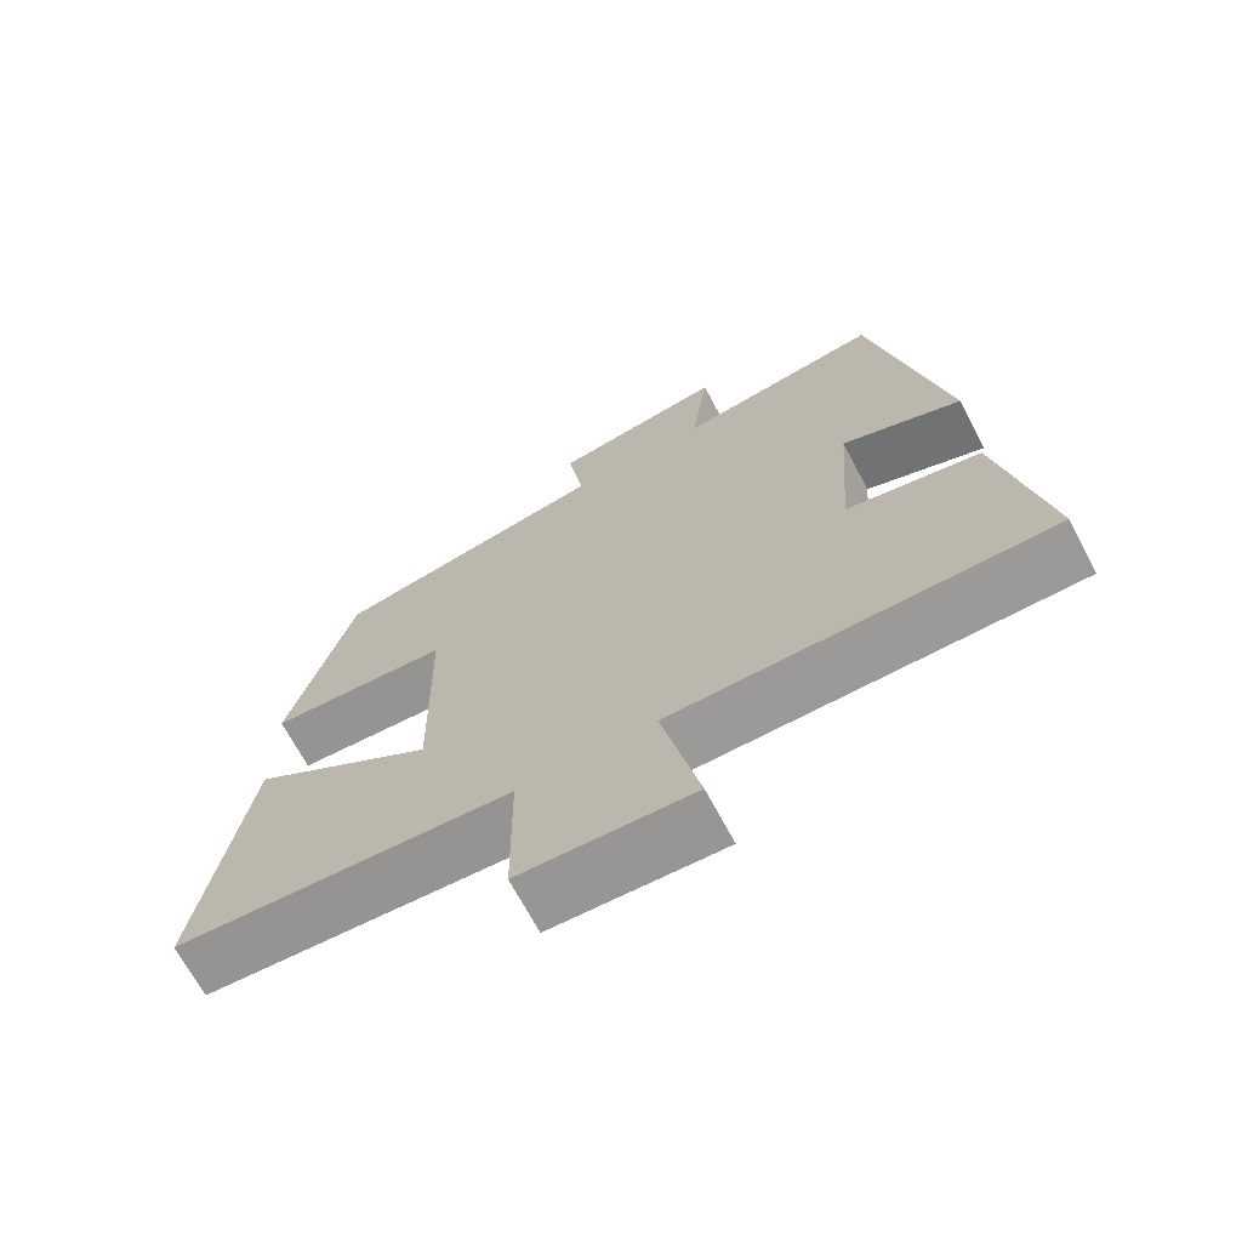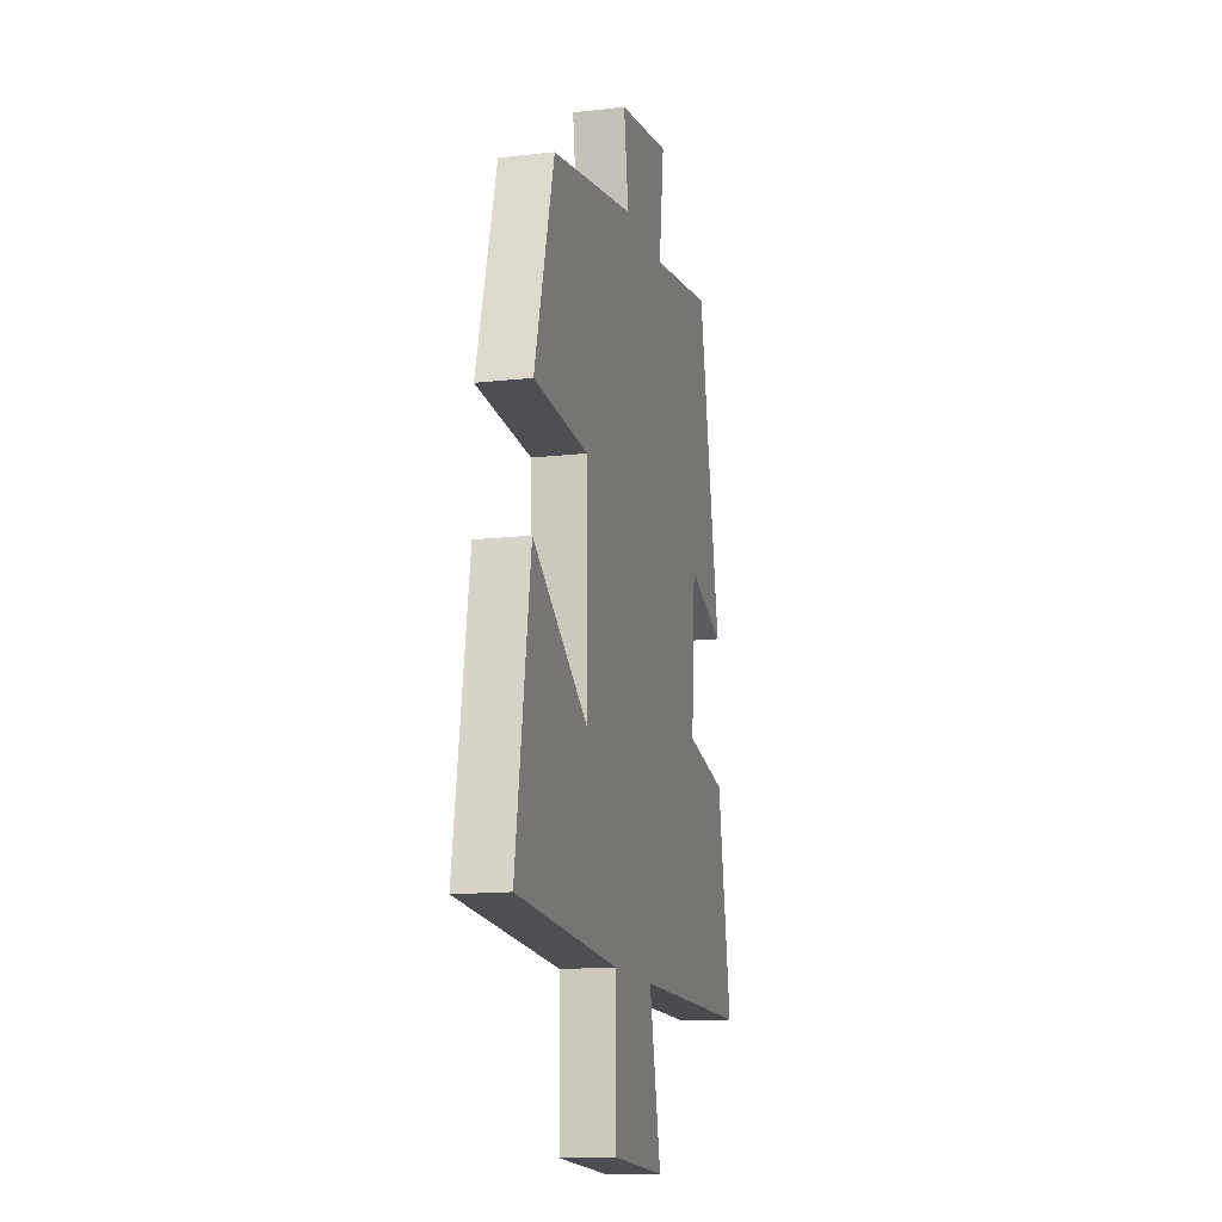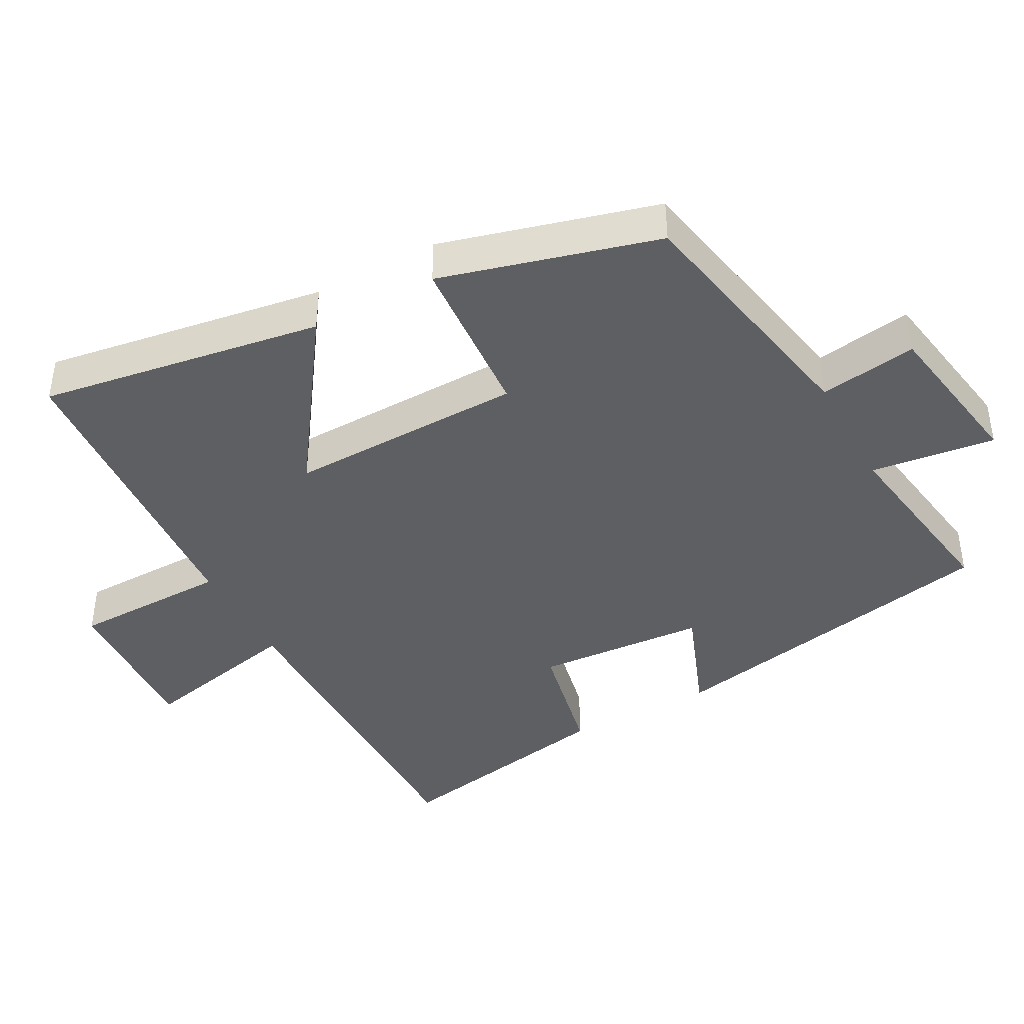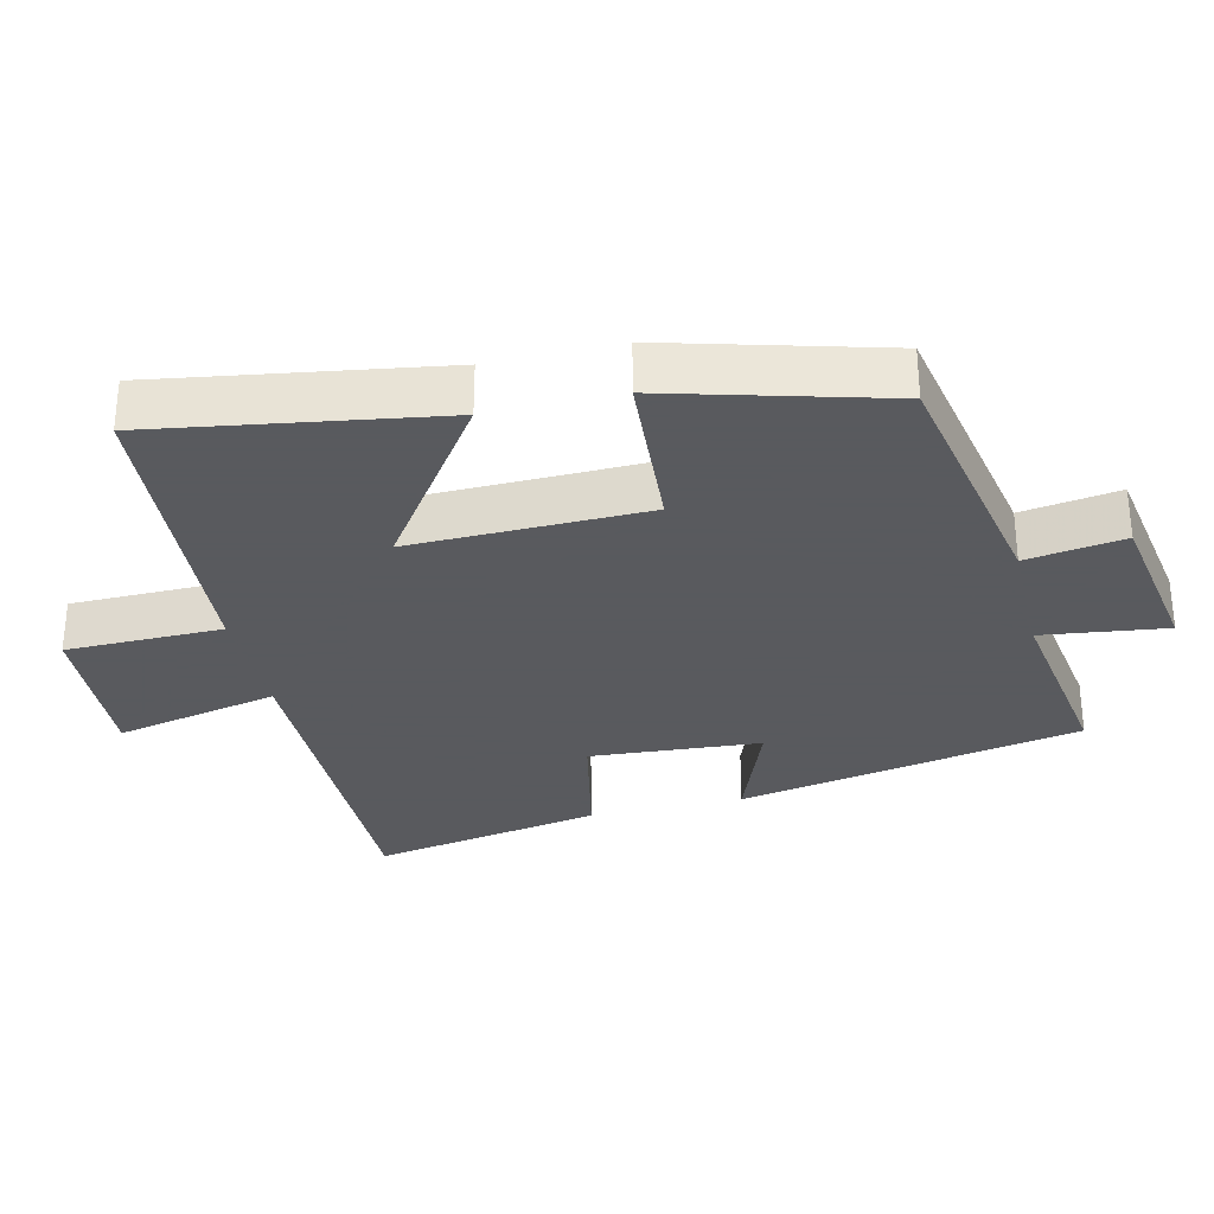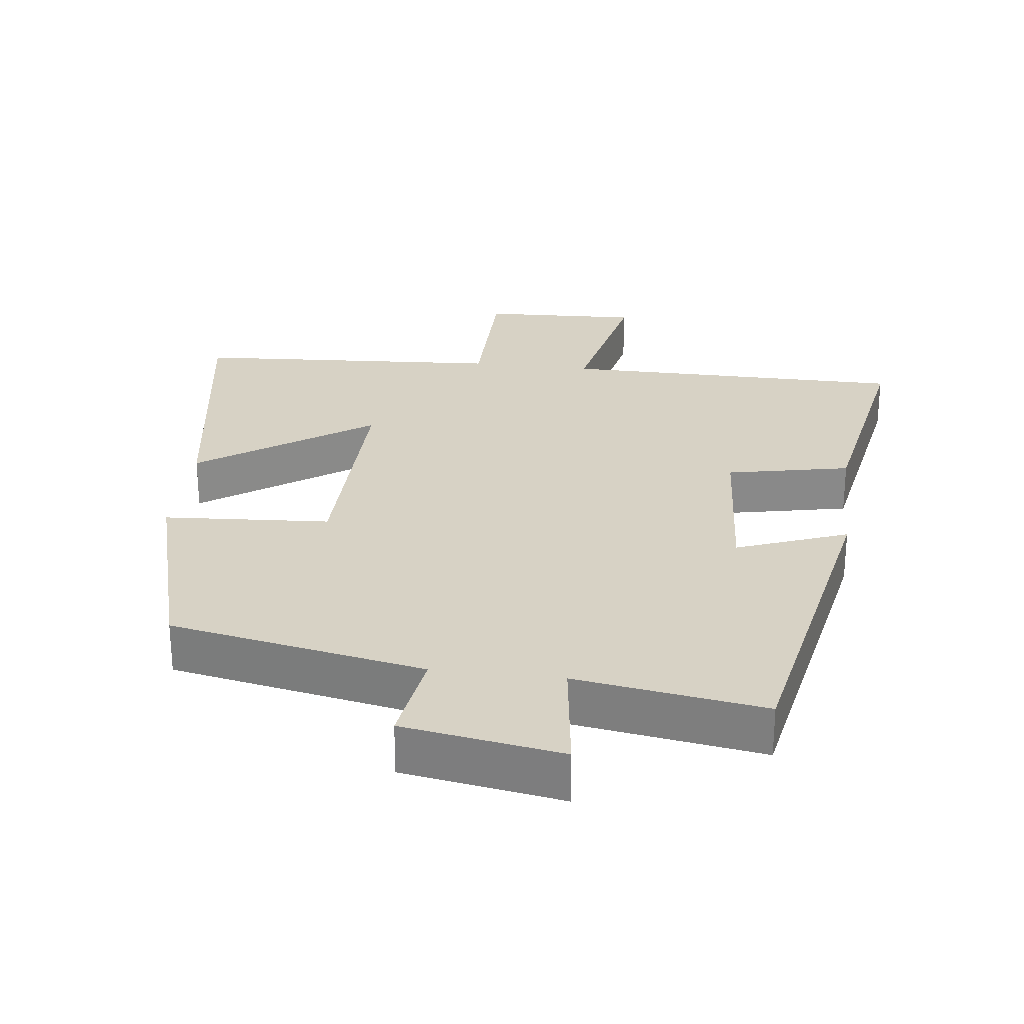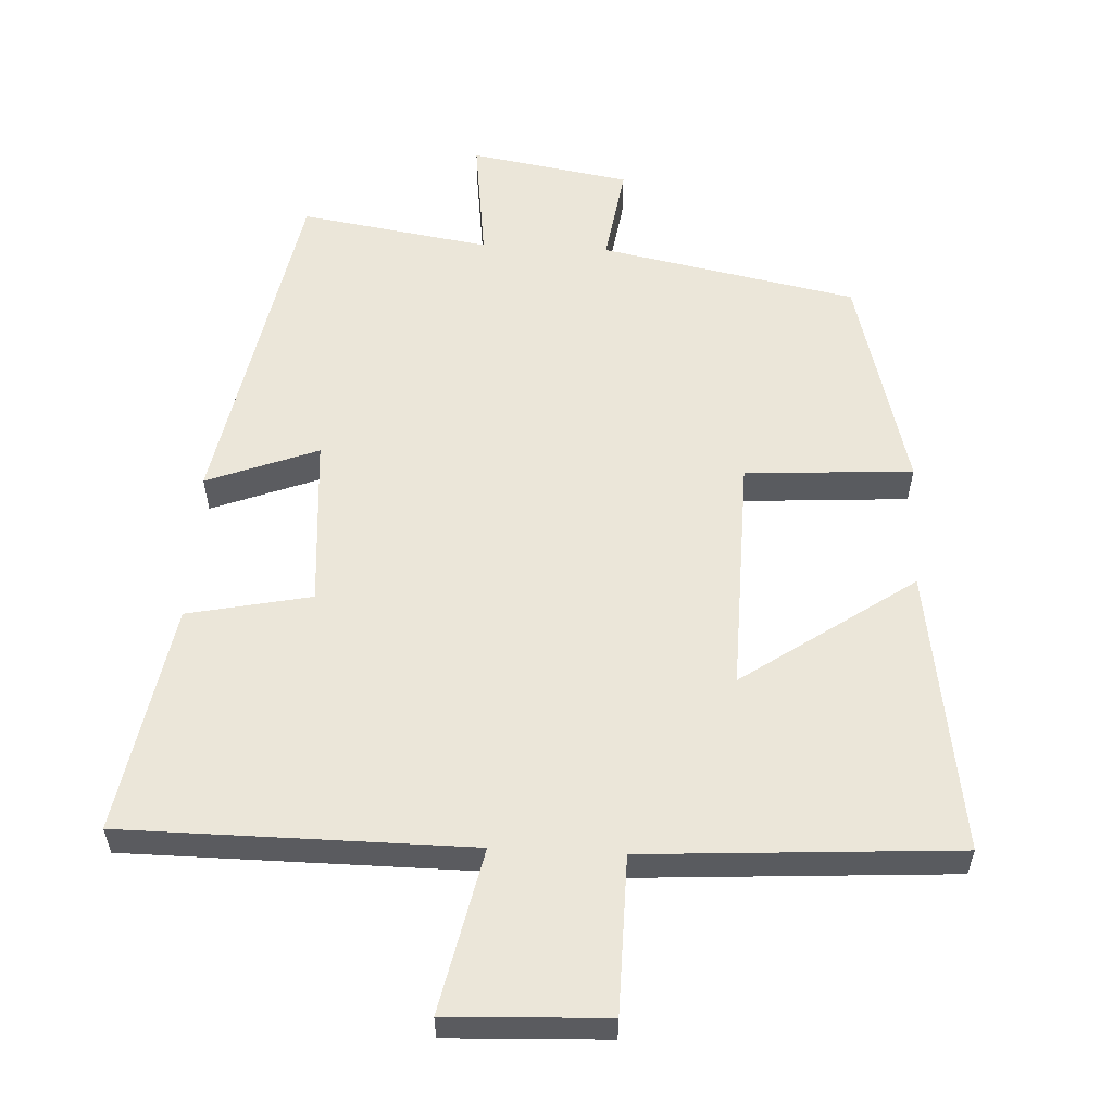
<metadata>
{"format":"obj","ext":"obj","renderer":"f3d","projection":"perspective","resolution":1024,"background":"white","views":[{"elev":-69.3,"azim":28.0,"up":"+Z"},{"elev":-14.1,"azim":-75.9,"up":"+Z"},{"elev":-42.0,"azim":-61.6,"up":"+Y"},{"elev":-31.2,"azim":-76.7,"up":"+Y"},{"elev":27.3,"azim":7.0,"up":"+Y"},{"elev":57.2,"azim":-177.0,"up":"+Y"}]}
</metadata>
<code>
v 0.559 0.07 -0.499
v 0.062 0.07 -0.5
v 0.112 0.07 -0.734
v -0.116 0.07 -0.724
v -0.118 0.07 -0.5
v -0.564 0.07 -0.471
v -0.5 0.07 -0.065
v -0.255 0.07 -0.235
v -0.261 0.07 0.103
v -0.5 0.07 0.119
v -0.415 0.07 0.429
v -0.049 0.07 0.5
v -0.07 0.07 0.64
v 0.158 0.07 0.678
v 0.135 0.07 0.5
v 0.406 0.07 0.542
v 0.5 0.07 0.05
v 0.341 0.07 0.111
v 0.323 0.07 -0.133
v 0.5 0.07 -0.17
v 0.559 0 -0.499
v 0.062 0 -0.5
v 0.112 0 -0.734
v -0.116 0 -0.724
v -0.118 0 -0.5
v -0.564 0 -0.471
v -0.5 0 -0.065
v -0.255 0 -0.235
v -0.261 0 0.103
v -0.5 0 0.119
v -0.415 0 0.429
v -0.049 0 0.5
v -0.07 0 0.64
v 0.158 0 0.678
v 0.135 0 0.5
v 0.406 0 0.542
v 0.5 0 0.05
v 0.341 0 0.111
v 0.323 0 -0.133
v 0.5 0 -0.17
f 19 20 1 2
f 18 19 2
f 15 16 17 18
f 15 18 2
f 12 13 14 15
f 11 12 15
f 10 11 15
f 9 10 15
f 8 9 15 2
f 7 8 2
f 6 7 2
f 5 6 2
f 2 3 4 5
f 22 21 40 39
f 22 39 38
f 38 37 36 35
f 22 38 35
f 35 34 33 32
f 35 32 31
f 35 31 30
f 35 30 29
f 22 35 29 28
f 22 28 27
f 22 27 26
f 22 26 25
f 25 24 23 22
f 1 21 22 2
f 2 22 23 3
f 3 23 24 4
f 4 24 25 5
f 5 25 26 6
f 6 26 27 7
f 7 27 28 8
f 8 28 29 9
f 9 29 30 10
f 10 30 31 11
f 11 31 32 12
f 12 32 33 13
f 13 33 34 14
f 14 34 35 15
f 15 35 36 16
f 16 36 37 17
f 17 37 38 18
f 18 38 39 19
f 19 39 40 20
f 20 40 21 1

</code>
